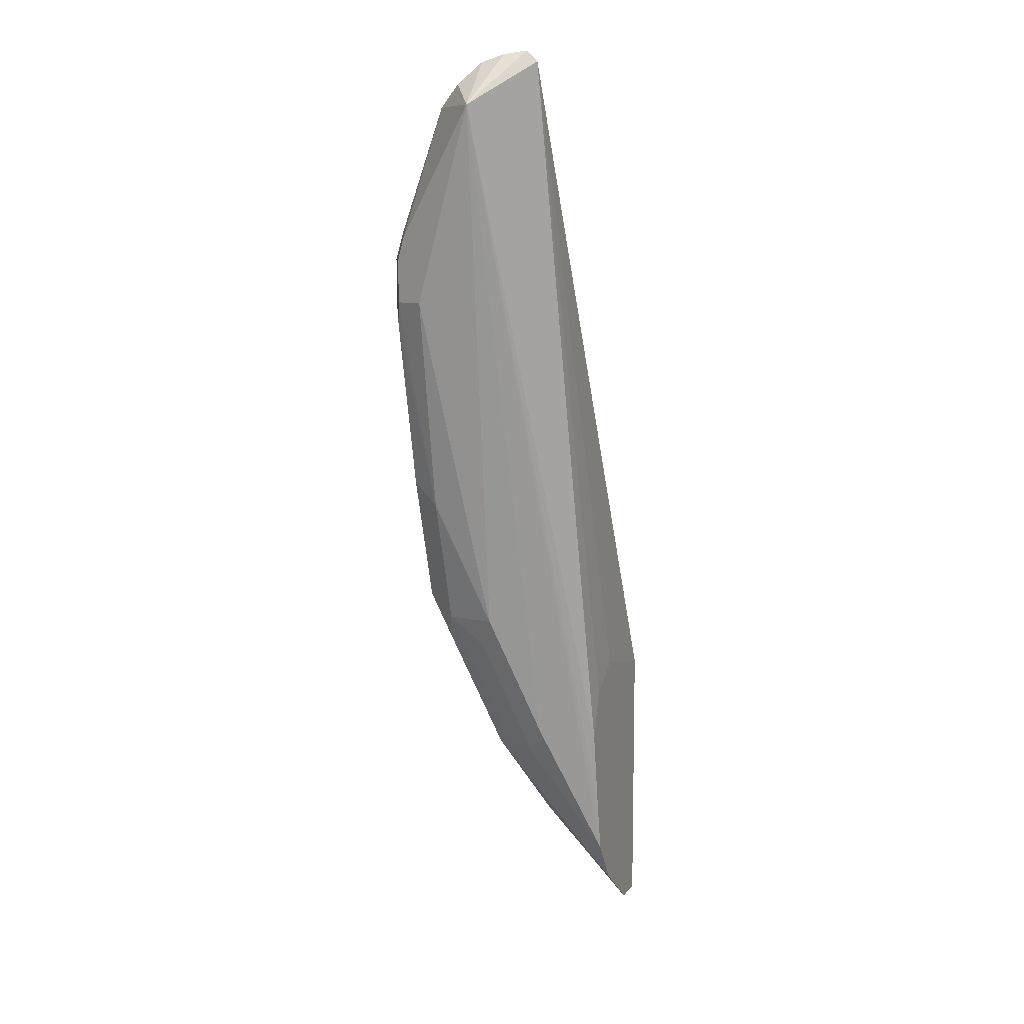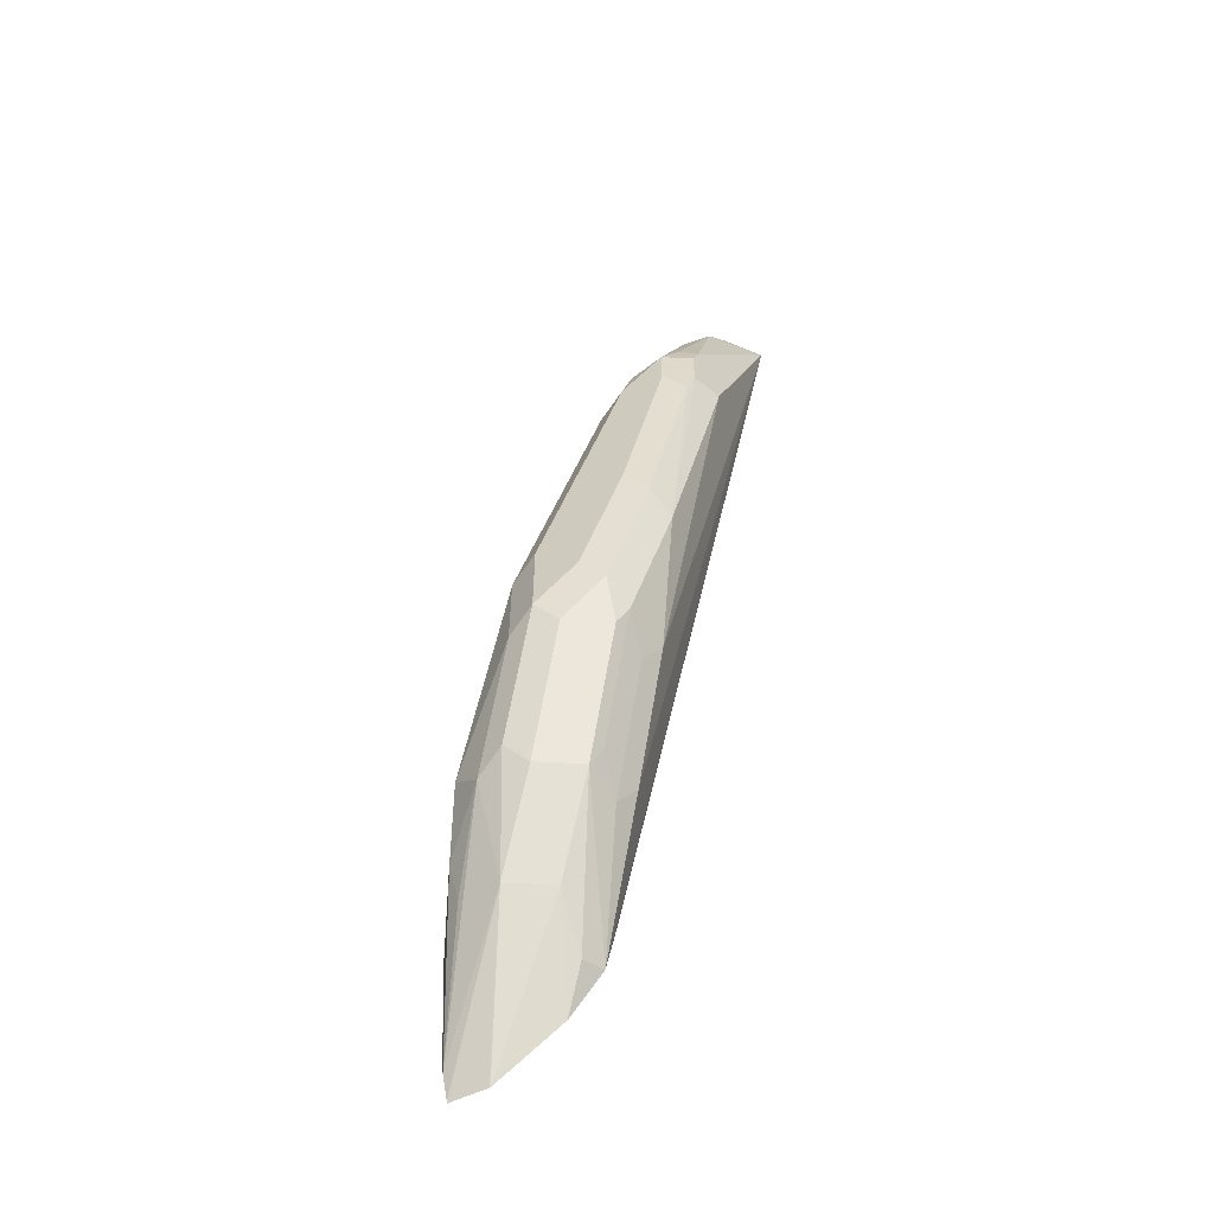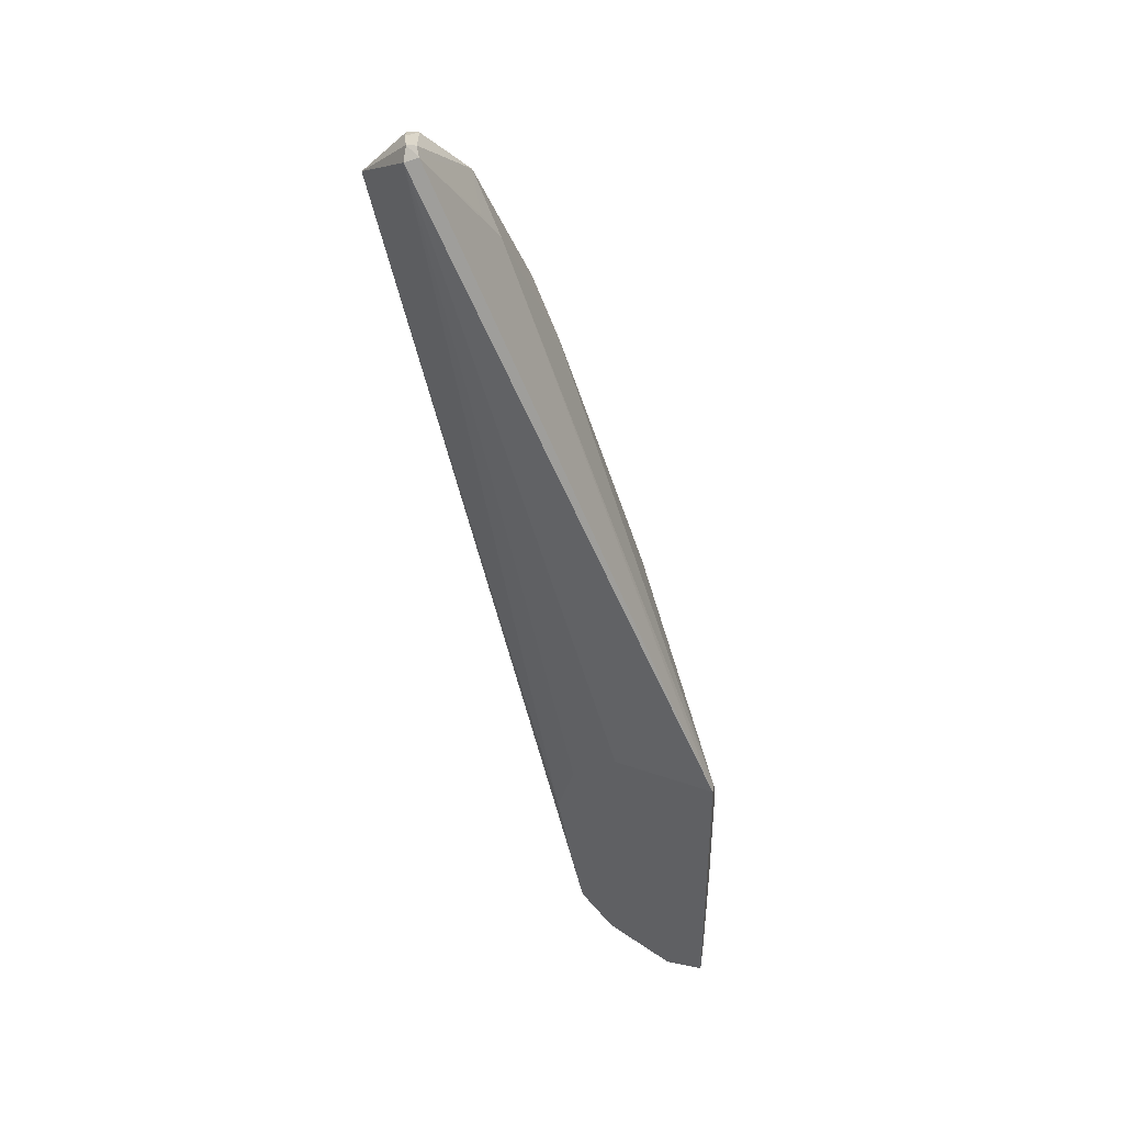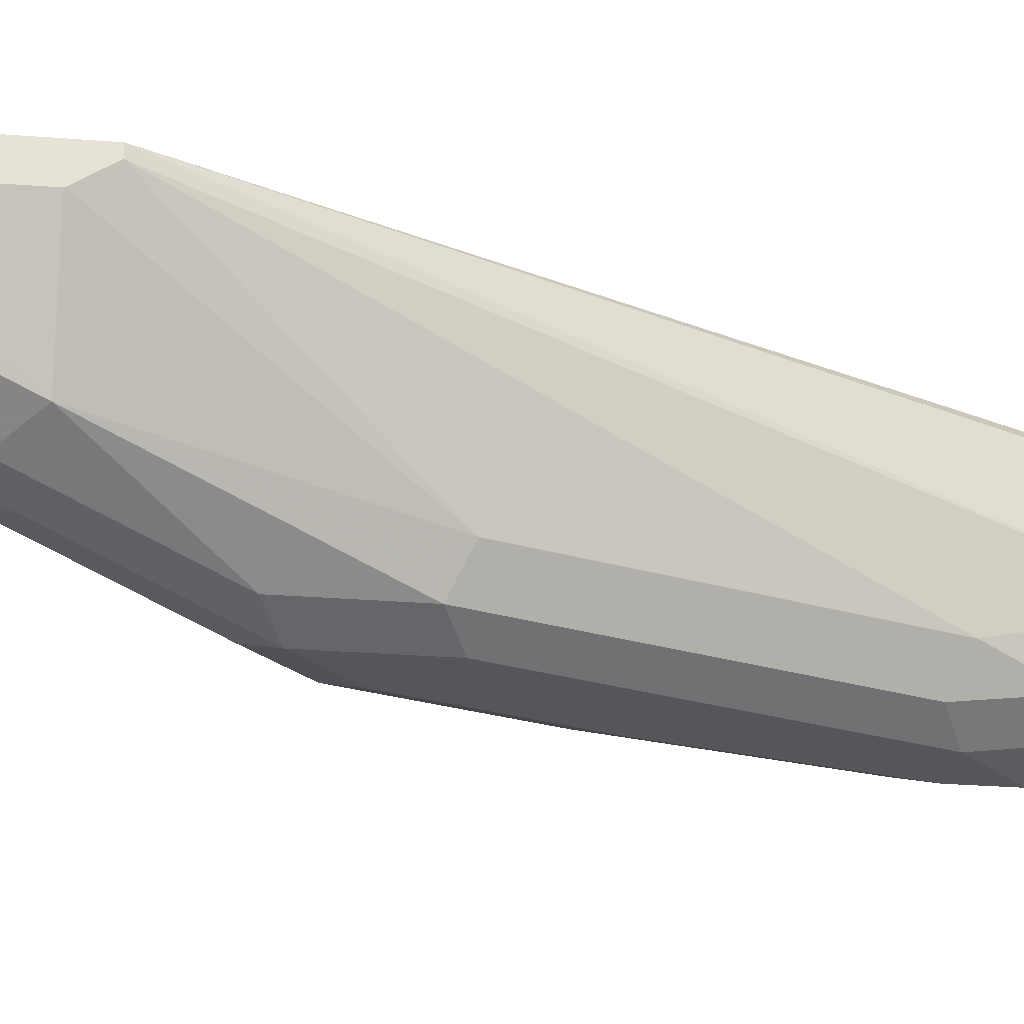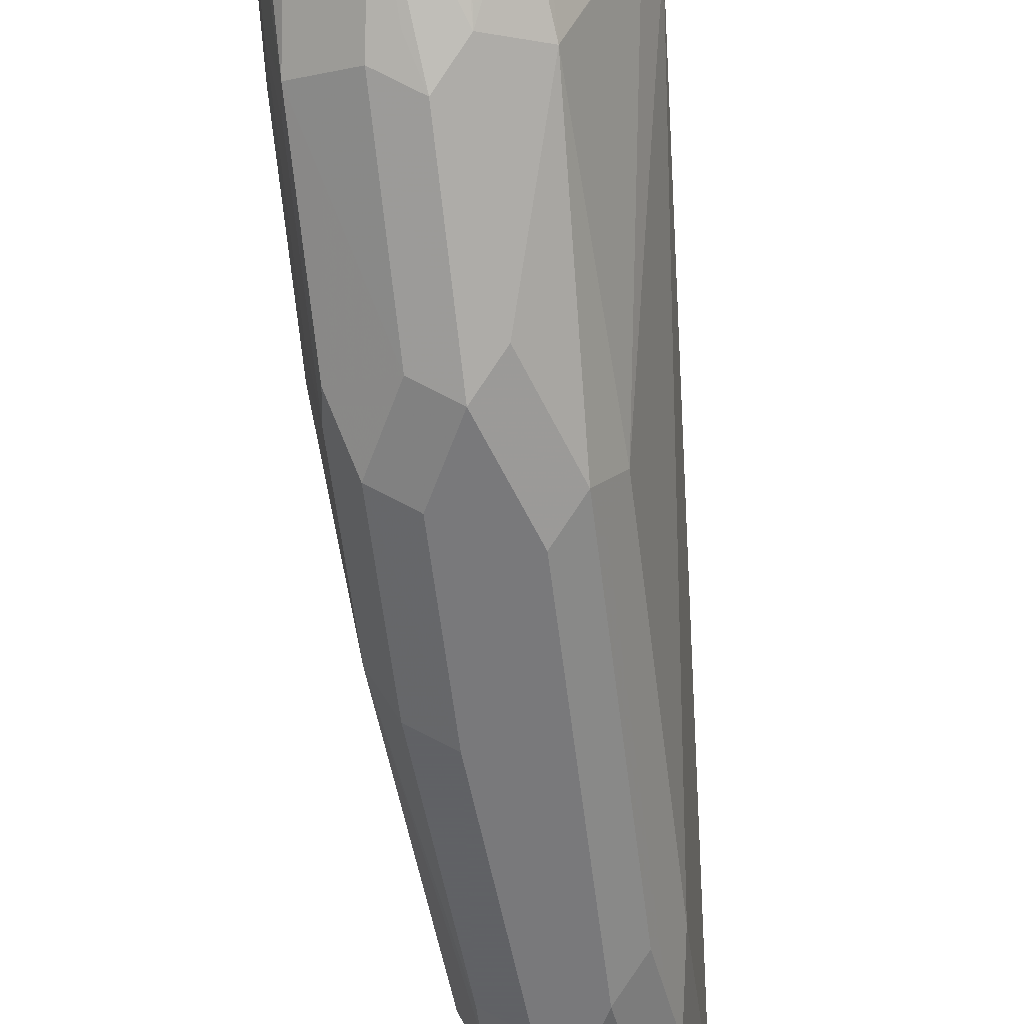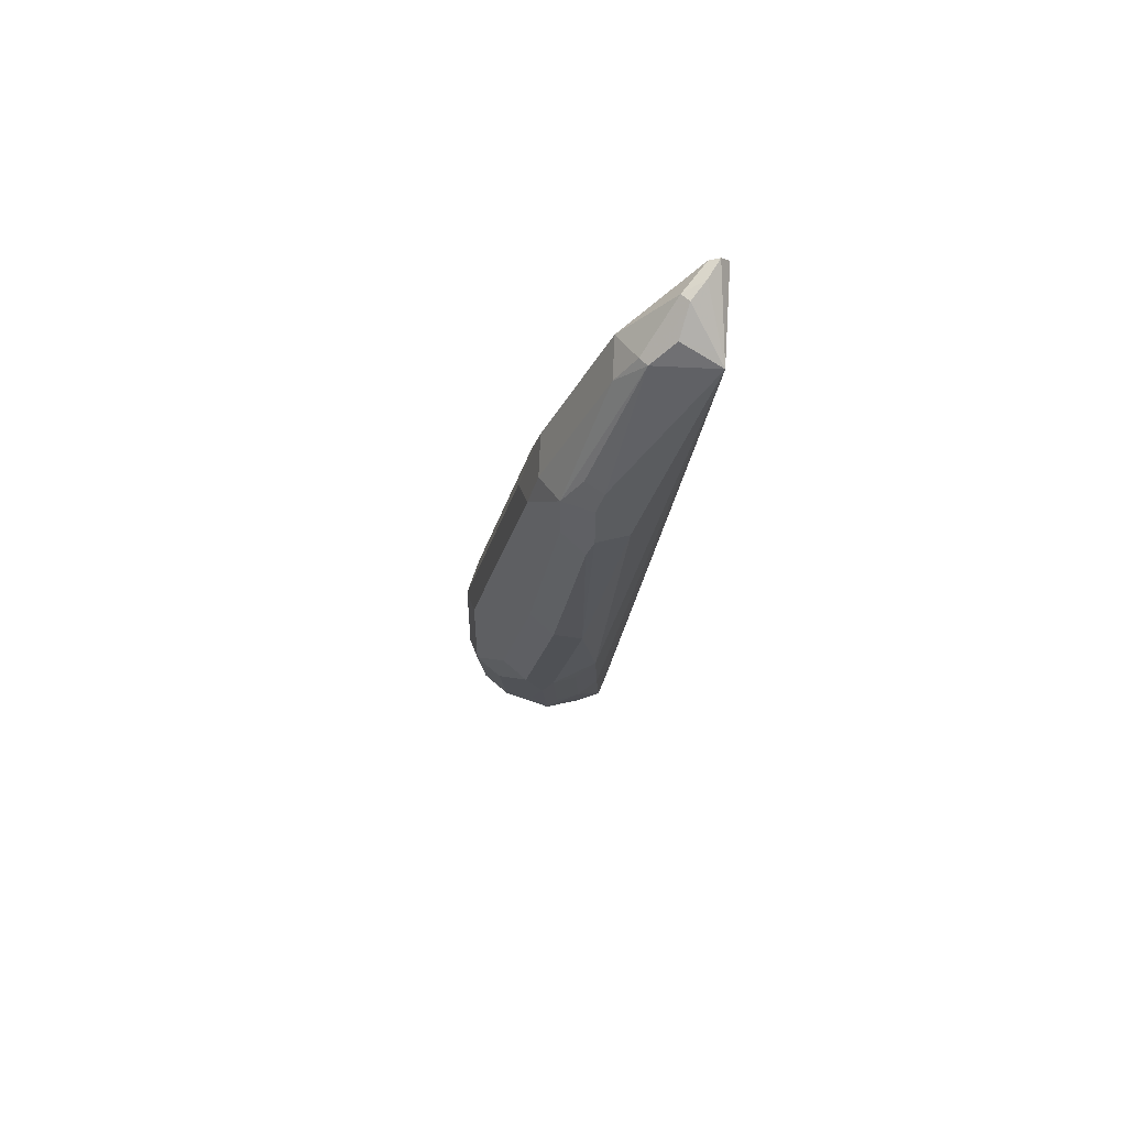
<metadata>
{"format":"obj","ext":"obj","renderer":"f3d","projection":"perspective","resolution":1024,"background":"white","views":[{"elev":9.3,"azim":109.8,"up":"+Z"},{"elev":-58.2,"azim":23.4,"up":"+Z"},{"elev":39.9,"azim":-168.7,"up":"+Z"},{"elev":-25.2,"azim":-97.5,"up":"+Y"},{"elev":-57.9,"azim":-154.6,"up":"+Y"},{"elev":54.1,"azim":48.4,"up":"+Z"}]}
</metadata>
<code>
v 0.09248 0.04484 0.5944
v 0.139 0.04484 0.6051
v 0.09248 0.04484 0.4652
v 0.09248 0.04088 0.5943
v 0.1985 5.98e-06 0.8535
v 0.2233 0.02977 0.9032
v 0.2283 0.03473 0.9032
v 0.1588 0.04484 0.5929
v 0.094 0.04484 0.4653
v 0.129 0.004955 0.5261
v 0.09248 0.0444 0.4659
v 0.09248 0.03327 0.5827
v 0.139 -0.01985 0.6749
v 0.1786 -0.01985 0.794
v 0.2117 -0.006614 0.88
v 0.2051 0.00661 0.8668
v 0.225 0.02646 0.9065
v 0.2283 0.02977 0.9081
v 0.2531 0.00992 0.8833
v 0.1662 0.04484 0.5705
v 0.1081 0.04484 0.4661
v 0.09248 0.0397 0.4754
v 0.1092 0.04466 0.4665
v 0.1094 0.04484 0.4663
v 0.1489 0.01489 0.5261
v 0.1687 -0.004959 0.5658
v 0.1489 -0.01488 0.5658
v 0.139 -0.006614 0.5492
v 0.139 -0.01323 0.5624
v 0.139 -0.01985 0.5757
v 0.1257 -0.01323 0.5691
v 0.09248 0.03308 0.5821
v 0.1125 -0.006614 0.5823
v 0.1456 -0.03308 0.6683
v 0.1489 -0.02977 0.6849
v 0.1886 -0.02977 0.8039
v 0.1919 -0.02646 0.8204
v 0.2217 -0.01654 0.8701
v 0.2283 -0.009925 0.8833
v 0.2283 0.00992 0.9032
v 0.2018 -0.03639 0.8105
v 0.2316 0.01984 0.9065
v 0.2481 0.00992 0.8883
v 0.2382 5.98e-06 0.8932
v 0.2481 0.004955 0.8833
v 0.2332 -0.02977 0.8238
v 0.2316 -0.03308 0.8138
v 0.2382 -0.01985 0.8138
v 0.2382 -0.01985 0.794
v 0.1985 5.98e-06 0.6352
v 0.1786 0.01984 0.5757
v 0.1538 0.04484 0.5085
v 0.1555 0.04484 0.5161
v 0.1588 0.04484 0.5308
v 0.1092 0.00992 0.531
v 0.1059 0.00661 0.5492
v 0.09248 0.03643 0.4979
v 0.139 0.04484 0.488
v 0.1489 0.03473 0.5062
v 0.172 0.01323 0.5624
v 0.1737 -0.002477 0.5757
v 0.1935 -0.02233 0.6352
v 0.1886 -0.02481 0.6253
v 0.1687 -0.01488 0.5856
v 0.1687 -0.03474 0.6253
v 0.1588 -0.0397 0.6352
v 0.1456 -0.03308 0.6286
v 0.09248 0.03307 0.5425
v 0.09248 0.03307 0.5229
v 0.1588 -0.0397 0.6749
v 0.1786 -0.0397 0.7344
v 0.1853 -0.03308 0.7874
v 0.1985 -0.0397 0.794
v 0.2332 -0.009925 0.8833
v 0.2183 -0.0397 0.8138
v 0.2332 0.00992 0.9032
v 0.225 -0.03308 0.8271
v 0.2316 -0.03308 0.794
v 0.2134 -0.02233 0.6948
v 0.1919 -0.006614 0.622
v 0.2084 -0.03474 0.7047
v 0.1886 -0.03474 0.6452
v 0.1786 -0.0397 0.6551
v 0.2183 -0.0397 0.794
v 0.2283 -0.03474 0.7841
v 0.1985 -0.0397 0.7146
f 34 72 36
f 36 73 41
f 34 36 35
f 34 67 66
f 34 66 70
f 36 41 37
f 36 72 73
f 34 71 72
f 39 74 76
f 38 41 75
f 38 75 74
f 39 76 40
f 84 86 85
f 40 76 42
f 34 70 71
f 41 73 75
f 42 76 43
f 38 74 39
f 33 67 34
f 27 65 66
f 33 68 69
f 43 76 44
f 26 59 52
f 26 52 60
f 26 60 61
f 26 61 62
f 26 62 63
f 26 63 64
f 26 64 27
f 33 69 56
f 27 64 65
f 27 30 29
f 27 29 28
f 30 66 67
f 30 67 31
f 31 67 33
f 31 33 56
f 31 56 55
f 32 68 33
f 27 66 30
f 44 76 74
f 65 82 83
f 45 74 46
f 63 82 65
f 65 83 66
f 66 83 86
f 66 86 84
f 66 84 75
f 66 75 73
f 66 73 71
f 66 71 70
f 71 73 72
f 74 75 77
f 78 84 85
f 78 85 79
f 79 85 81
f 81 86 82
f 81 85 86
f 82 86 83
f 25 59 26
f 63 81 82
f 63 79 81
f 63 65 64
f 62 79 63
f 46 77 75
f 46 75 47
f 46 74 77
f 47 75 84
f 47 84 78
f 47 78 49
f 47 49 48
f 49 78 79
f 44 74 45
f 49 79 50
f 50 62 80
f 50 80 60
f 50 60 51
f 51 60 52
f 52 59 58
f 56 69 57
f 60 80 62
f 60 62 61
f 50 79 62
f 25 58 59
f 10 28 29
f 22 31 55
f 1 7 2
f 2 7 8
f 3 9 10
f 3 10 11
f 4 12 13
f 4 13 14
f 4 14 5
f 5 14 15
f 5 15 16
f 5 16 6
f 6 16 15
f 6 15 17
f 6 17 18
f 6 18 7
f 7 18 19
f 7 19 20
f 7 20 8
f 1 6 7
f 9 21 10
f 1 5 6
f 1 12 4
f 24 58 25
f 1 2 8
f 1 8 20
f 1 20 54
f 1 54 53
f 1 53 52
f 1 52 58
f 1 58 24
f 1 24 21
f 1 9 3
f 1 3 11
f 1 11 22
f 1 22 57
f 1 57 69
f 1 69 68
f 1 68 32
f 1 32 12
f 1 4 5
f 10 22 11
f 1 21 9
f 10 23 24
f 18 42 19
f 19 42 43
f 19 43 44
f 19 44 45
f 19 45 46
f 19 46 47
f 19 47 48
f 19 48 49
f 19 49 50
f 19 50 51
f 19 51 52
f 19 53 54
f 19 54 20
f 21 24 23
f 22 55 56
f 22 56 57
f 10 21 23
f 18 40 42
f 17 40 18
f 19 52 53
f 15 37 41
f 10 24 25
f 10 25 26
f 15 41 38
f 10 26 27
f 10 27 28
f 10 30 31
f 10 31 22
f 12 32 33
f 12 33 13
f 10 29 30
f 13 34 35
f 13 35 36
f 13 36 14
f 15 40 17
f 13 33 34
f 14 36 37
f 14 37 15
f 15 39 40
f 15 38 39

</code>
